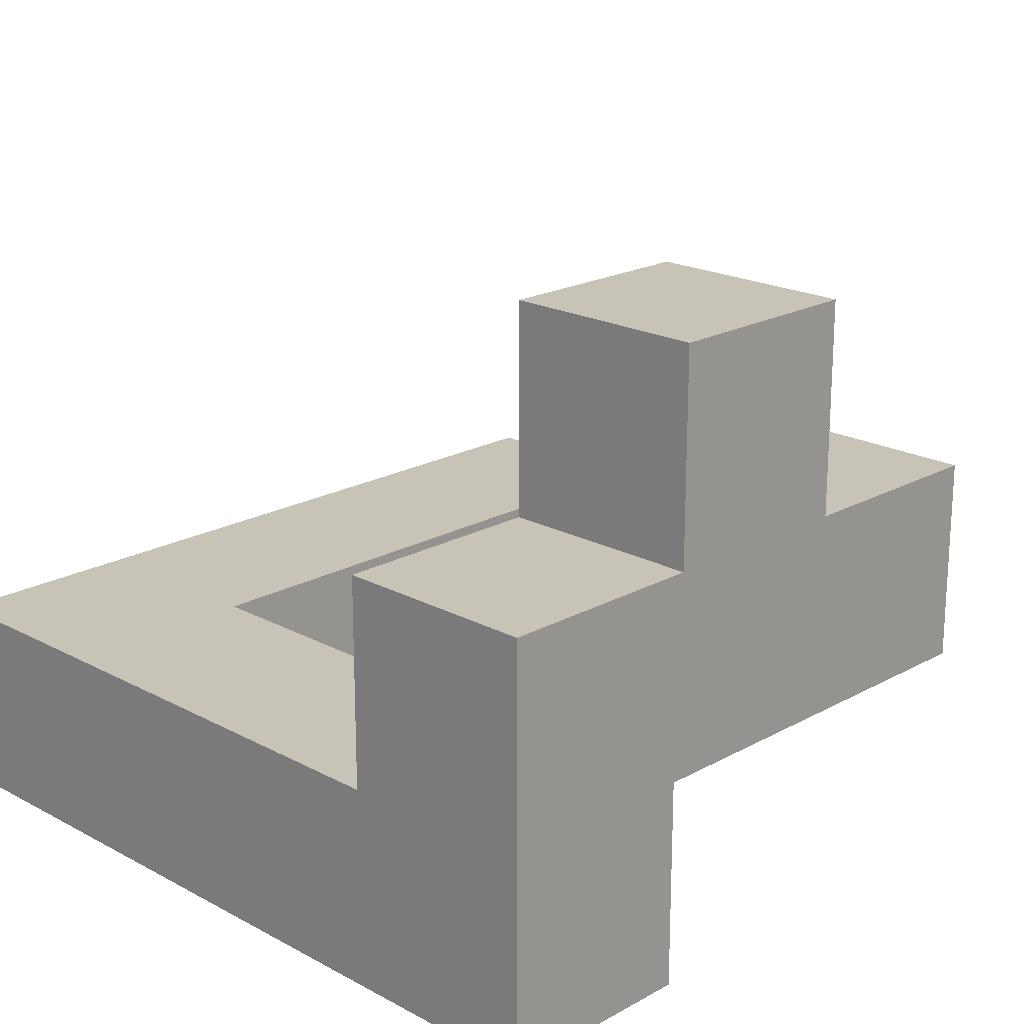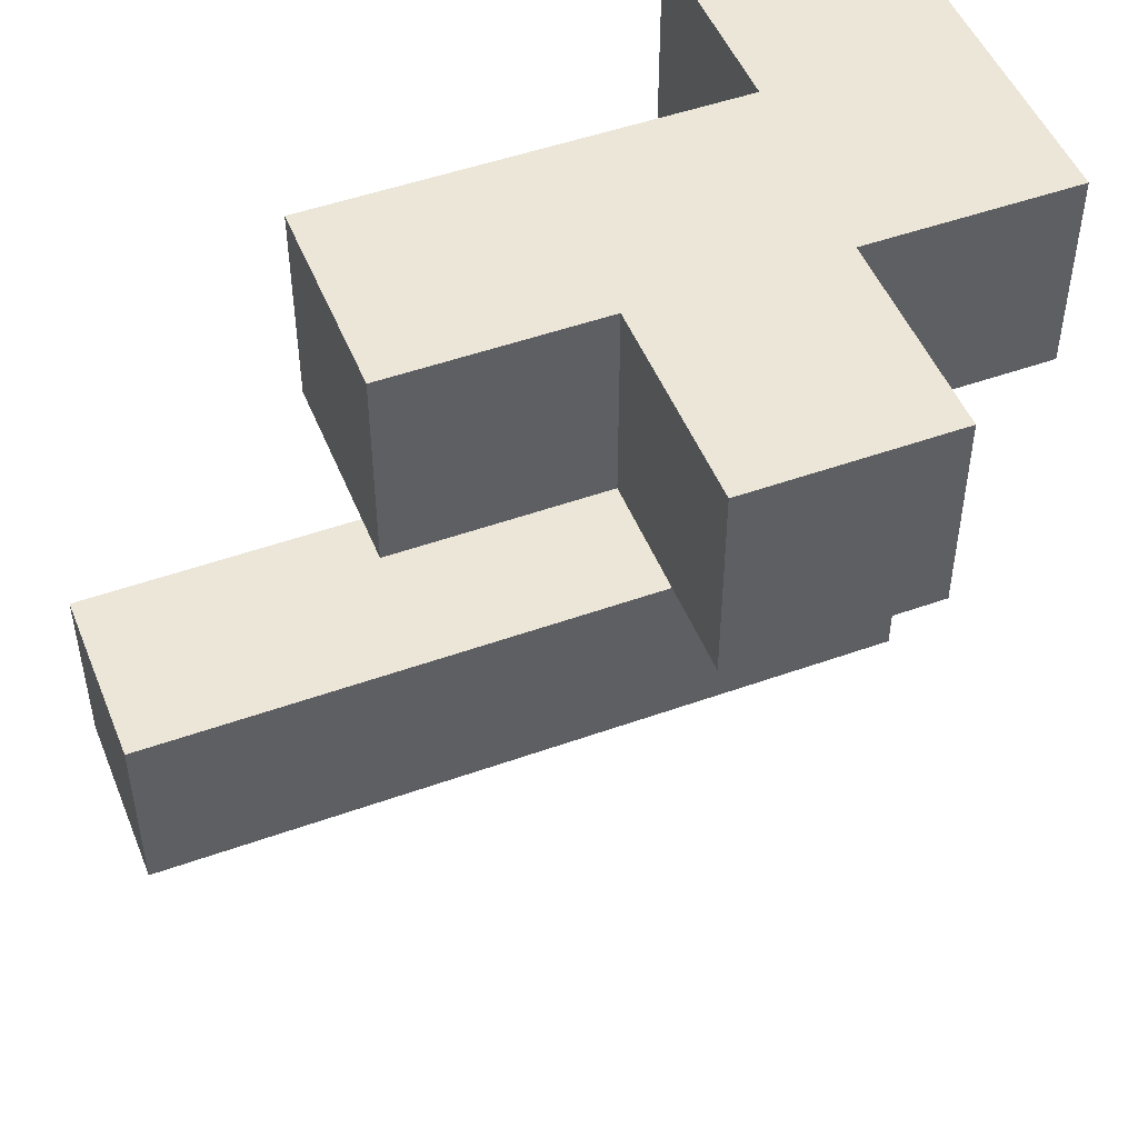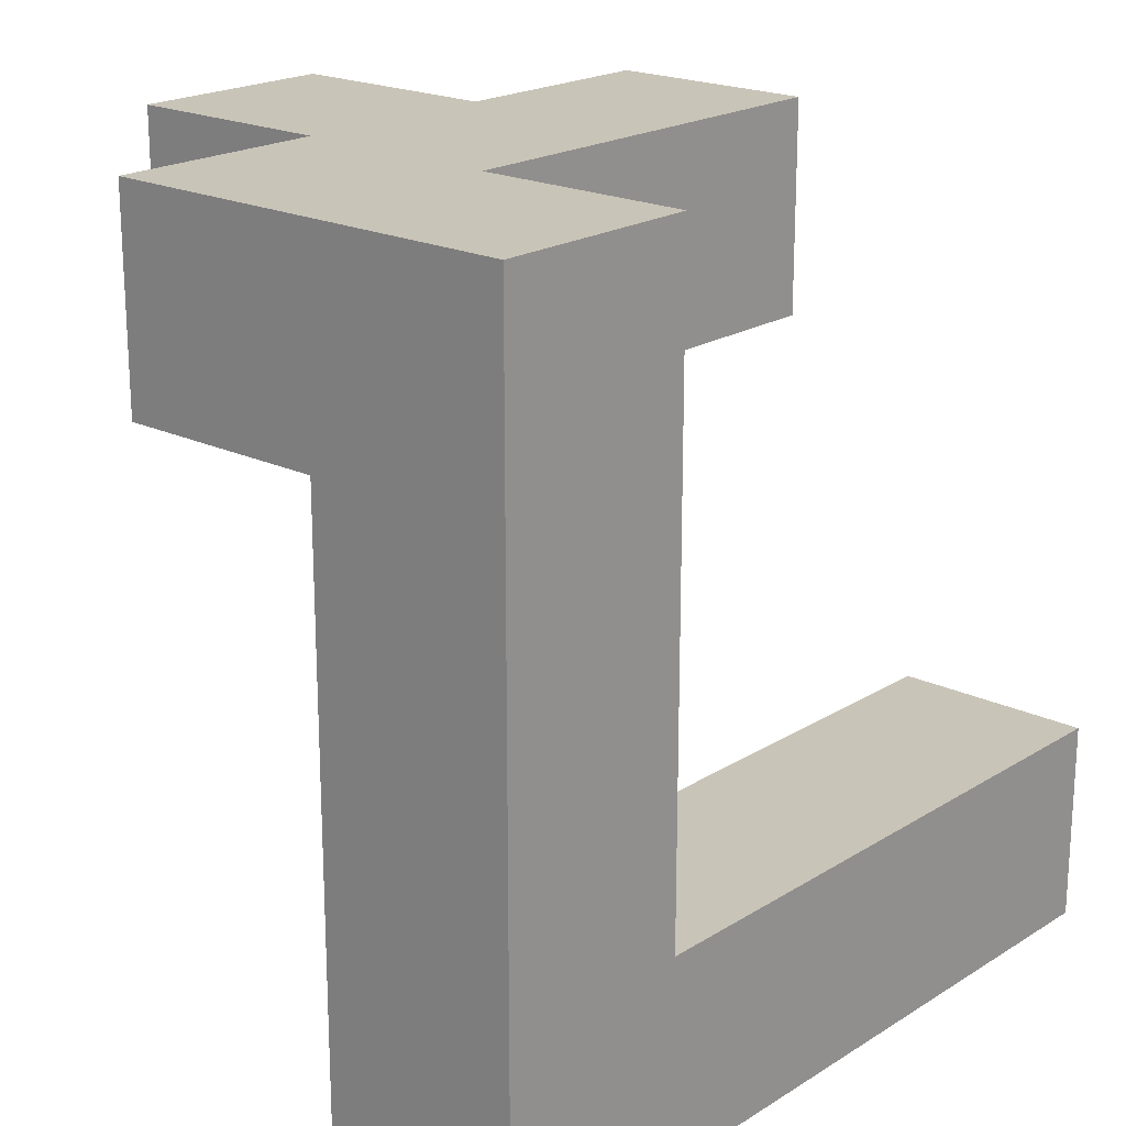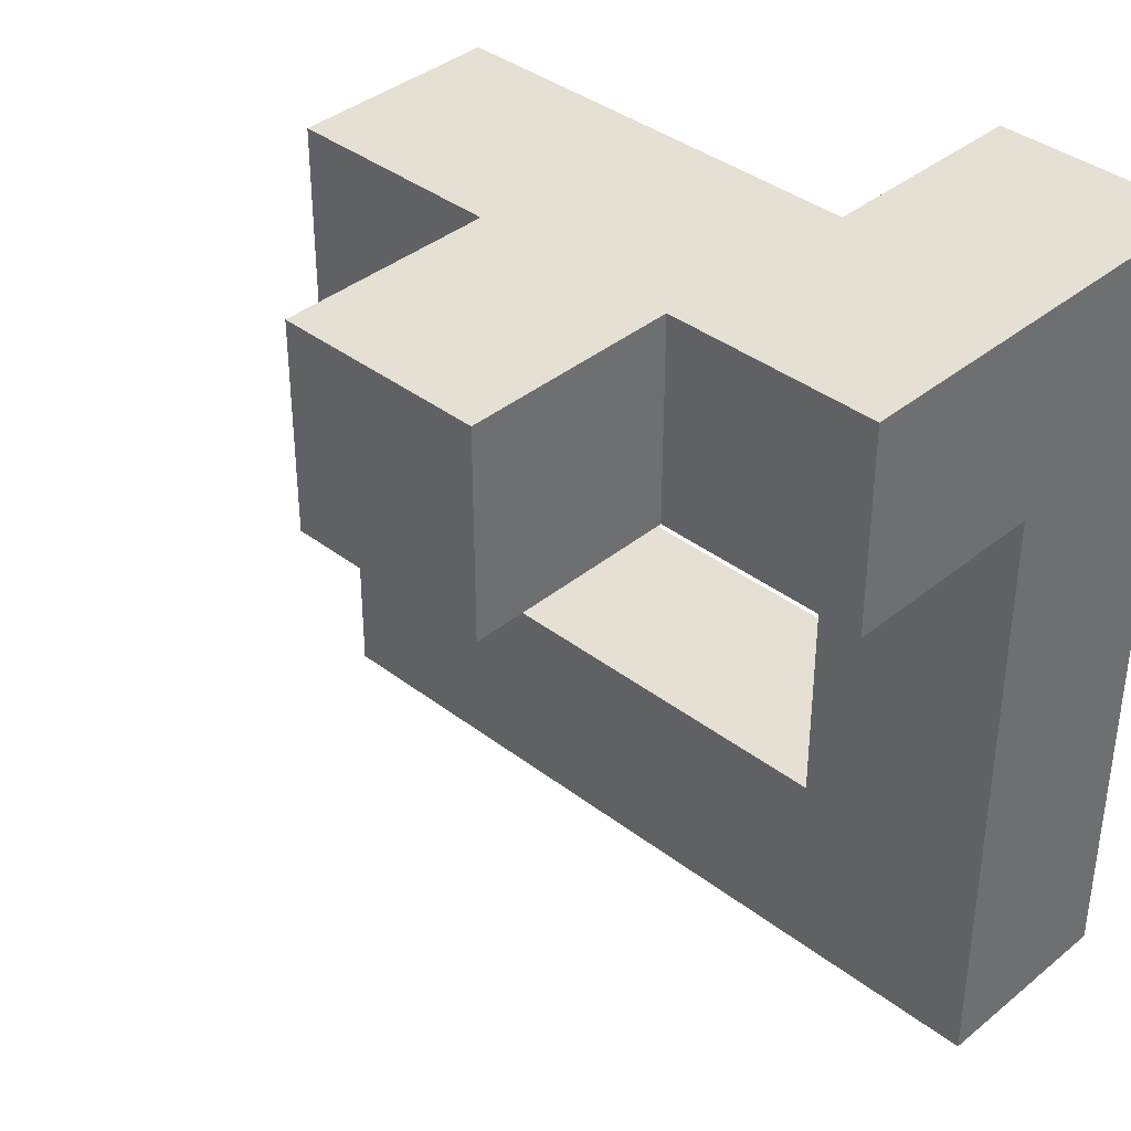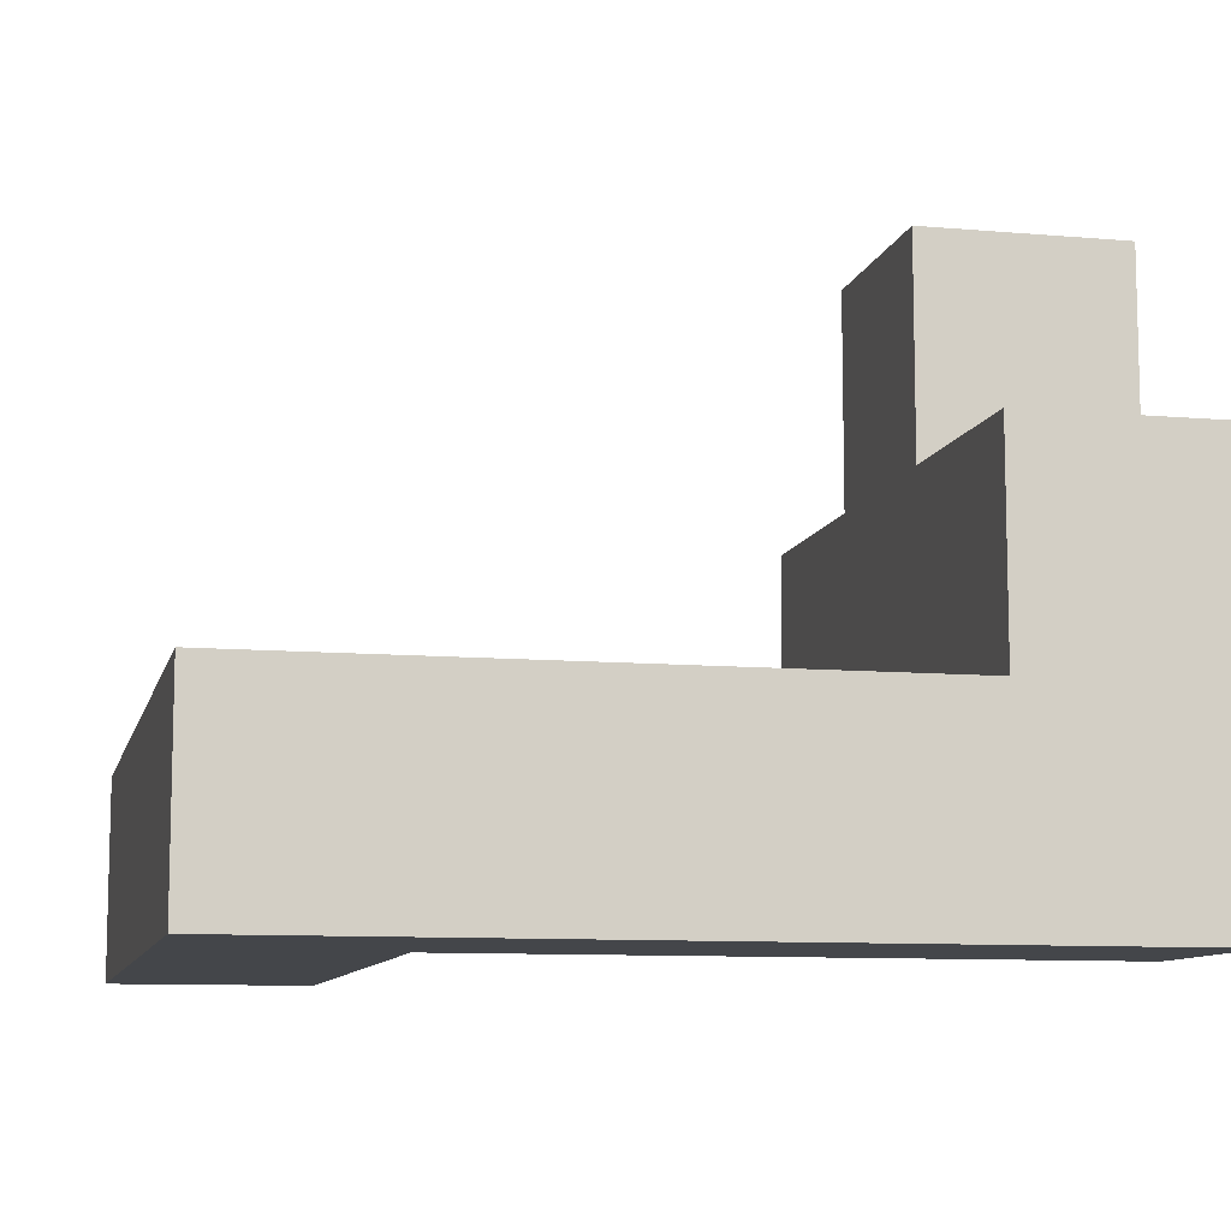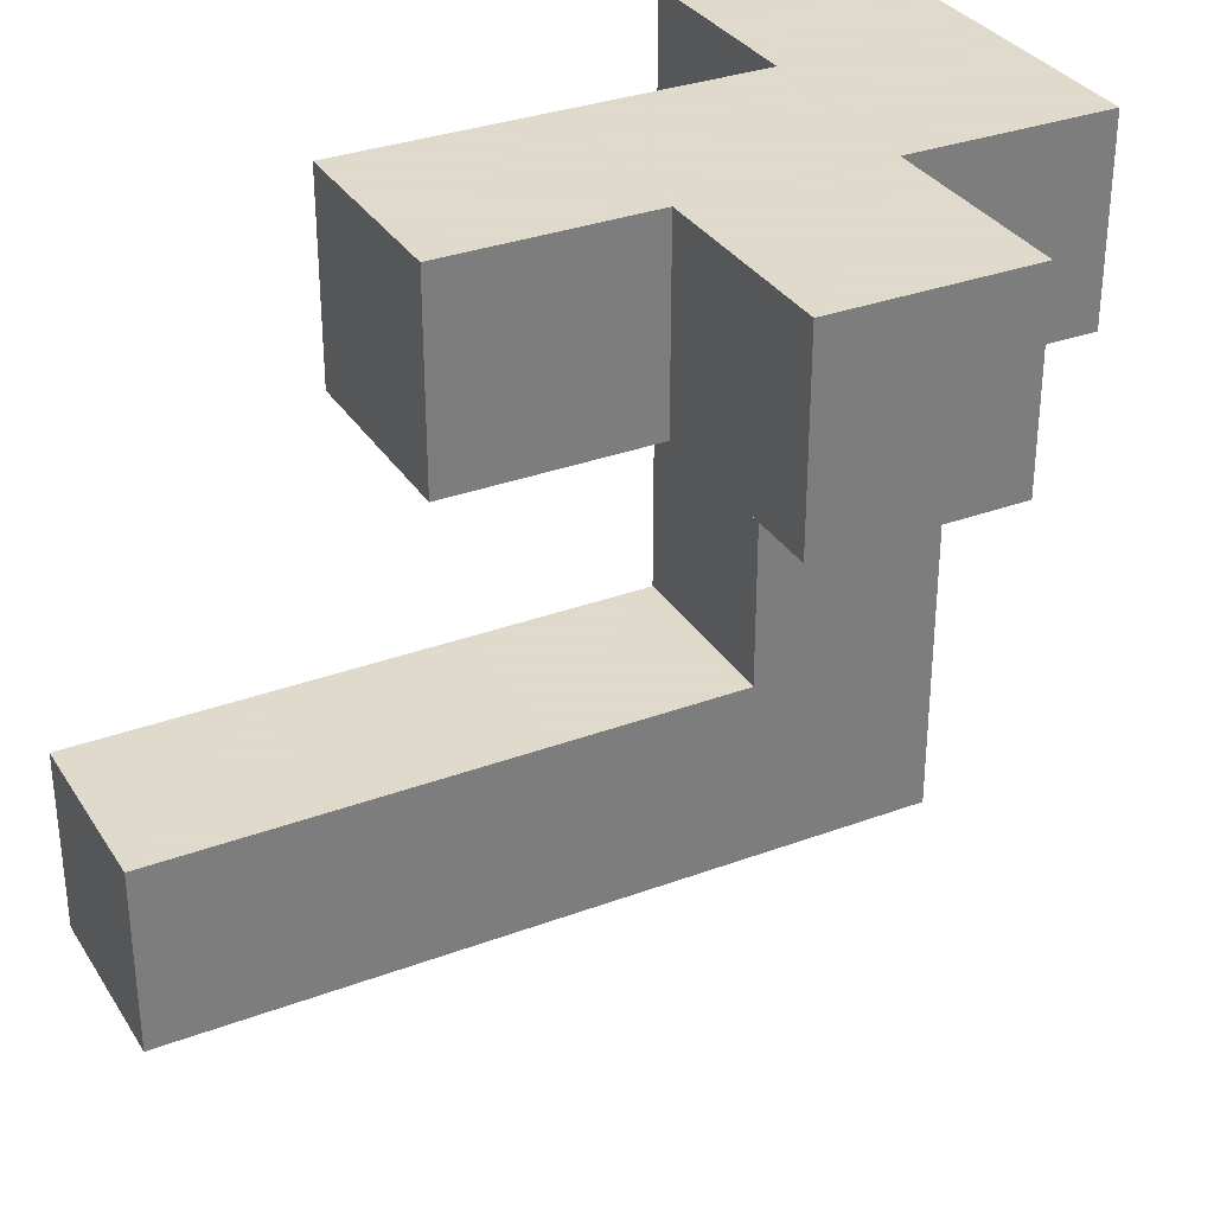
<metadata>
{"format":"obj","ext":"obj","renderer":"f3d","projection":"perspective","resolution":1024,"background":"white","views":[{"elev":19.8,"azim":-45.4,"up":"+Y"},{"elev":49.4,"azim":158.4,"up":"+Z"},{"elev":20.2,"azim":-48.6,"up":"+Z"},{"elev":38.1,"azim":-135.9,"up":"+Z"},{"elev":-9.7,"azim":-102.8,"up":"+Y"},{"elev":32.4,"azim":152.6,"up":"+Z"}]}
</metadata>
<code>
v -0.4925 -0.0075 0.5075
v -0.4925 -0.0075 0.9925
v -0.4925 0 0.9925
v -0.4925 0 0.5075
v -0.0075 -0.0075 0.5075
v -0.0075 0 0.5075
v -0.0075 0 0.9925
v -0.0075 -0.0075 0.9925
v -0.5 -0.4925 0.5075
v -0.4925 -0.4925 0.5075
v -0.4925 -0.4925 0.9925
v -0.5 -0.4925 0.9925
v -0.0075 -0.4925 0.5075
v -0.0075 -0.4925 0.9925
v 0 -0.4925 0.5075
v 0 -0.4925 0.9925
v -0.5 -0.0075 0.5075
v -0.5 -0.0075 0.9925
v 0 -0.0075 0.9925
v 0 -0.0075 0.5075
v 0.4925 -0.4925 0.5075
v 0.4925 -0.0075 0.5075
v 0.4925 -0.0075 0.9925
v 0.4925 -0.4925 0.9925
v 0.0075 -0.4925 0.5075
v 0.0075 -0.4925 0.9925
v 0.0075 -0.0075 0.9925
v 0.0075 -0.0075 0.5075
v -0.9925 -0.5 0.5075
v -0.9925 -0.5 0.9925
v -0.9925 -0.4925 0.9925
v -0.9925 -0.4925 0.5075
v -0.9925 -0.0075 0.9925
v -0.9925 -0.0075 0.5075
v -0.5075 -0.5 0.5075
v -0.5075 -0.4925 0.5075
v -0.5075 -0.4925 0.9925
v -0.5075 -0.5 0.9925
v -0.5075 -0.0075 0.9925
v -0.5075 -0.0075 0.5075
v -0.9925 -0.9925 0.5
v -0.9925 -0.9925 0.5075
v -0.9925 -0.5075 0.5075
v -0.9925 -0.5075 0.5
v -0.9925 -0.9925 0.9925
v -0.9925 -0.5075 0.9925
v -0.5075 -0.9925 0.5
v -0.5075 -0.5075 0.5
v -0.5075 -0.5075 0.5075
v -0.5075 -0.9925 0.5075
v -0.5075 -0.5075 0.9925
v -0.5075 -0.9925 0.9925
v -0.9925 -0.9925 0
v -0.9925 -0.9925 0.0075
v -0.9925 -0.5075 0.0075
v -0.9925 -0.5075 0
v -0.9925 -0.9925 0.4925
v -0.9925 -0.5075 0.4925
v -0.5075 -0.9925 0
v -0.5075 -0.5075 0
v -0.5075 -0.5075 0.0075
v -0.5075 -0.9925 0.0075
v -0.5075 -0.5075 0.4925
v -0.5075 -0.9925 0.4925
v -0.9925 -0.9925 -0.5
v -0.9925 -0.9925 -0.4925
v -0.9925 -0.5075 -0.4925
v -0.9925 -0.5075 -0.5
v -0.9925 -0.9925 -0.0075
v -0.9925 -0.5075 -0.0075
v -0.5075 -0.9925 -0.5
v -0.5075 -0.5075 -0.5
v -0.5075 -0.5075 -0.4925
v -0.5075 -0.9925 -0.4925
v -0.5075 -0.5075 -0.0075
v -0.5075 -0.9925 -0.0075
v -0.9925 -0.9925 -0.9925
v -0.9925 -0.9925 -0.5075
v -0.9925 -0.5075 -0.5075
v -0.9925 -0.5075 -0.9925
v -0.5075 -0.9925 -0.5075
v -0.5075 -0.5075 -0.5075
v -0.5075 -0.9925 -0.9925
v -0.5 -0.9925 -0.9925
v -0.5 -0.9925 -0.5075
v -0.5075 -0.5075 -0.9925
v -0.5 -0.5075 -0.5075
v -0.5 -0.5075 -0.9925
v -0.4925 -0.9925 -0.9925
v -0.4925 -0.9925 -0.5075
v -0.0075 -0.9925 -0.9925
v -0.0075 -0.9925 -0.5075
v 0 -0.9925 -0.9925
v 0 -0.9925 -0.5075
v -0.4925 -0.5075 -0.5075
v -0.4925 -0.5075 -0.9925
v -0.0075 -0.5075 -0.5075
v -0.0075 -0.5075 -0.9925
v 0 -0.5075 -0.5075
v 0 -0.5075 -0.9925
v 0.0075 -0.9925 -0.9925
v 0.0075 -0.9925 -0.5075
v 0.4925 -0.9925 -0.9925
v 0.4925 -0.9925 -0.5075
v 0.5 -0.9925 -0.9925
v 0.5 -0.9925 -0.5075
v 0.0075 -0.5075 -0.5075
v 0.0075 -0.5075 -0.9925
v 0.4925 -0.5075 -0.5075
v 0.4925 -0.5075 -0.9925
v 0.5 -0.5075 -0.5075
v 0.5 -0.5075 -0.9925
v 0.9925 -0.9925 -0.9925
v 0.9925 -0.5075 -0.9925
v 0.9925 -0.5075 -0.5075
v 0.9925 -0.9925 -0.5075
v 0.5075 -0.9925 -0.9925
v 0.5075 -0.9925 -0.5075
v 0.5075 -0.5075 -0.5075
v 0.5075 -0.5075 -0.9925
v -0.4925 0.0075 0.9925
v -0.4925 0.0075 0.5075
v -0.4925 0.4925 0.9925
v -0.4925 0.4925 0.5075
v -0.0075 0.0075 0.5075
v -0.0075 0.0075 0.9925
v -0.0075 0.4925 0.5075
v -0.0075 0.4925 0.9925
f 1 2 3 4
f 5 6 7 8
f 9 10 11 12
f 10 13 14 11
f 13 15 16 14
f 17 18 2 1
f 5 8 19 20
f 9 17 1 10
f 10 1 5 13
f 13 5 20 15
f 1 4 6 5
f 12 11 2 18
f 11 14 8 2
f 14 16 19 8
f 2 8 7 3
f 21 22 23 24
f 15 25 26 16
f 25 21 24 26
f 20 19 27 28
f 28 27 23 22
f 15 20 28 25
f 25 28 22 21
f 16 26 27 19
f 26 24 23 27
f 29 30 31 32
f 32 31 33 34
f 35 36 37 38
f 36 9 12 37
f 34 33 39 40
f 40 39 18 17
f 29 32 36 35
f 32 34 40 36
f 36 40 17 9
f 30 38 37 31
f 31 37 39 33
f 37 12 18 39
f 41 42 43 44
f 42 45 46 43
f 43 46 30 29
f 47 48 49 50
f 50 49 51 52
f 49 35 38 51
f 41 47 50 42
f 42 50 52 45
f 44 43 49 48
f 43 29 35 49
f 45 52 51 46
f 46 51 38 30
f 53 54 55 56
f 54 57 58 55
f 57 41 44 58
f 59 60 61 62
f 62 61 63 64
f 64 63 48 47
f 53 59 62 54
f 54 62 64 57
f 57 64 47 41
f 56 55 61 60
f 55 58 63 61
f 58 44 48 63
f 65 66 67 68
f 66 69 70 67
f 69 53 56 70
f 71 72 73 74
f 74 73 75 76
f 76 75 60 59
f 65 71 74 66
f 66 74 76 69
f 69 76 59 53
f 68 67 73 72
f 67 70 75 73
f 70 56 60 75
f 77 78 79 80
f 78 65 68 79
f 81 82 72 71
f 77 83 81 78
f 78 81 71 65
f 83 84 85 81
f 80 79 82 86
f 79 68 72 82
f 86 82 87 88
f 77 80 86 83
f 83 86 88 84
f 81 85 87 82
f 84 89 90 85
f 89 91 92 90
f 91 93 94 92
f 88 87 95 96
f 96 95 97 98
f 98 97 99 100
f 84 88 96 89
f 89 96 98 91
f 91 98 100 93
f 85 90 95 87
f 90 92 97 95
f 92 94 99 97
f 93 101 102 94
f 101 103 104 102
f 103 105 106 104
f 100 99 107 108
f 108 107 109 110
f 110 109 111 112
f 93 100 108 101
f 101 108 110 103
f 103 110 112 105
f 94 102 107 99
f 102 104 109 107
f 104 106 111 109
f 113 114 115 116
f 105 117 118 106
f 117 113 116 118
f 112 111 119 120
f 120 119 115 114
f 105 112 120 117
f 117 120 114 113
f 106 118 119 111
f 118 116 115 119
f 4 3 121 122
f 122 121 123 124
f 6 125 126 7
f 125 127 128 126
f 124 123 128 127
f 4 122 125 6
f 122 124 127 125
f 3 7 126 121
f 121 126 128 123

</code>
